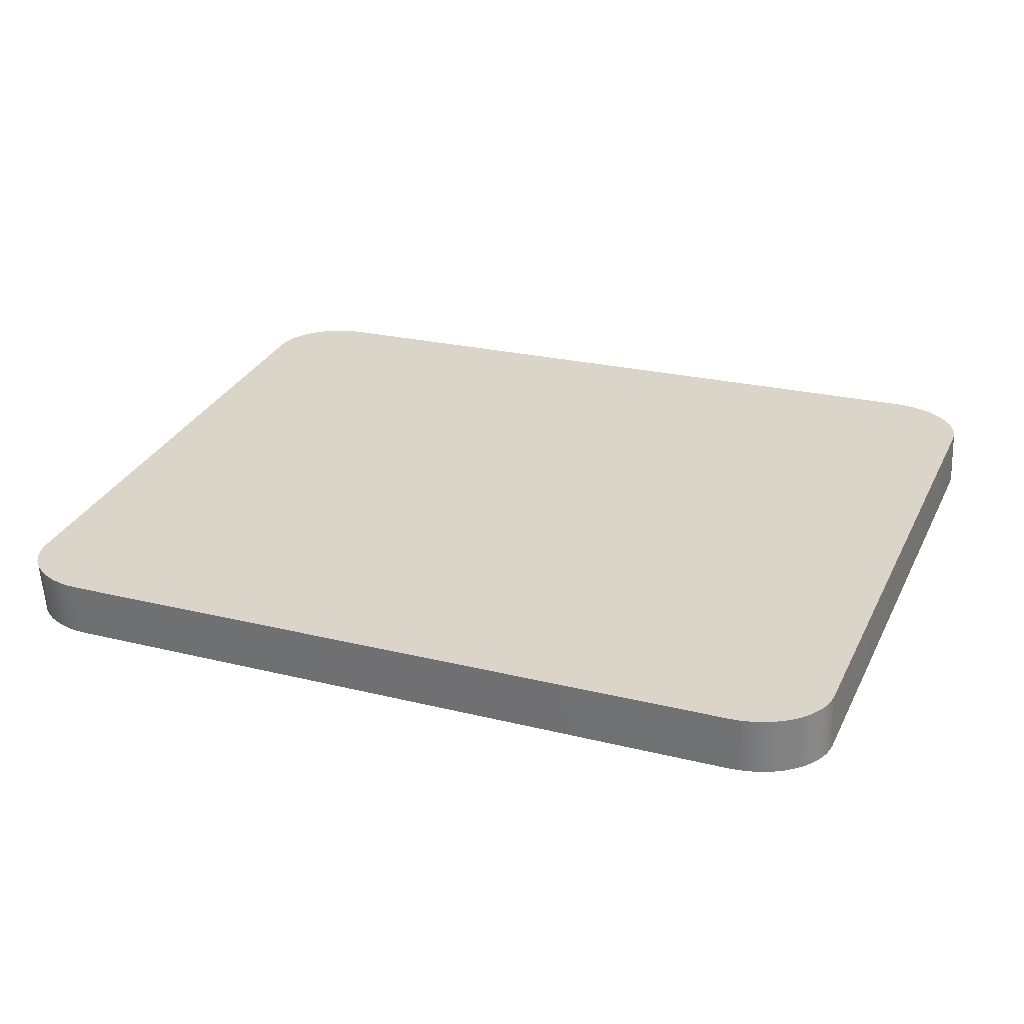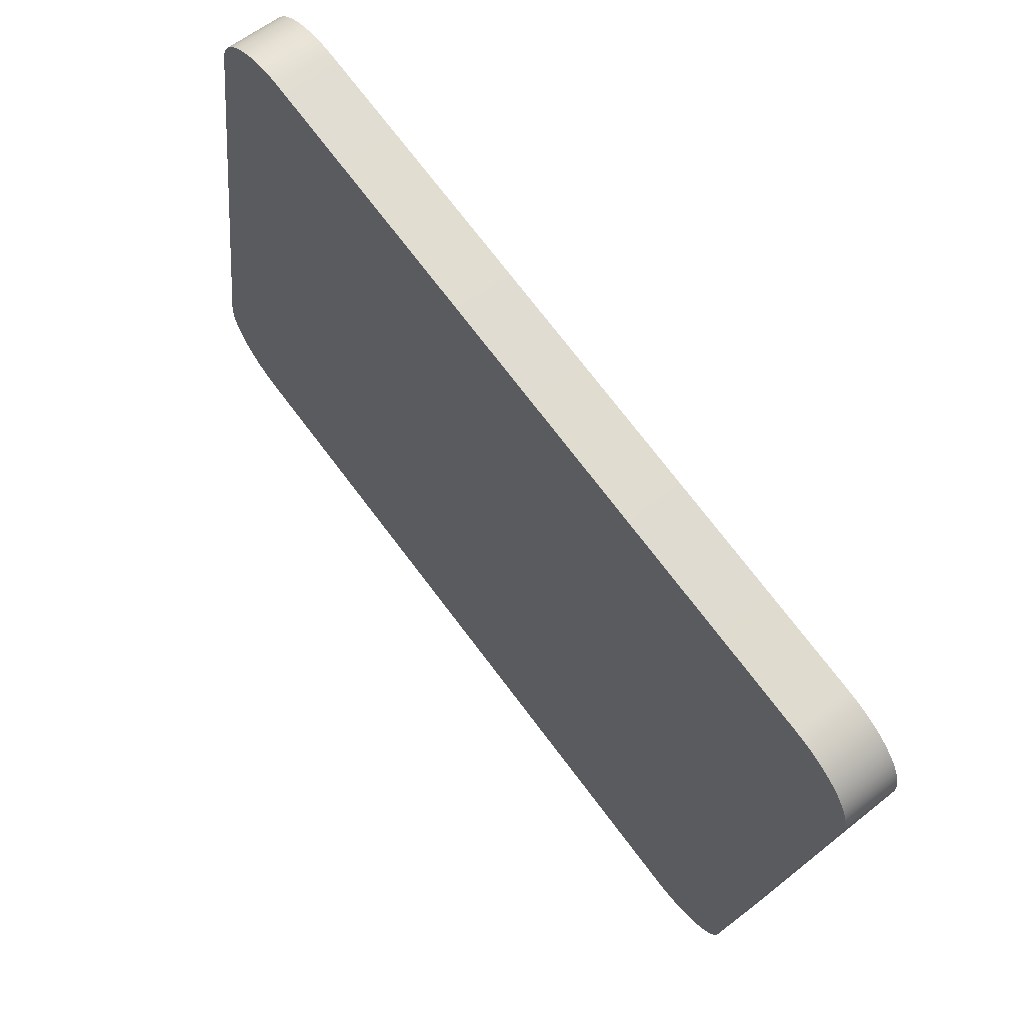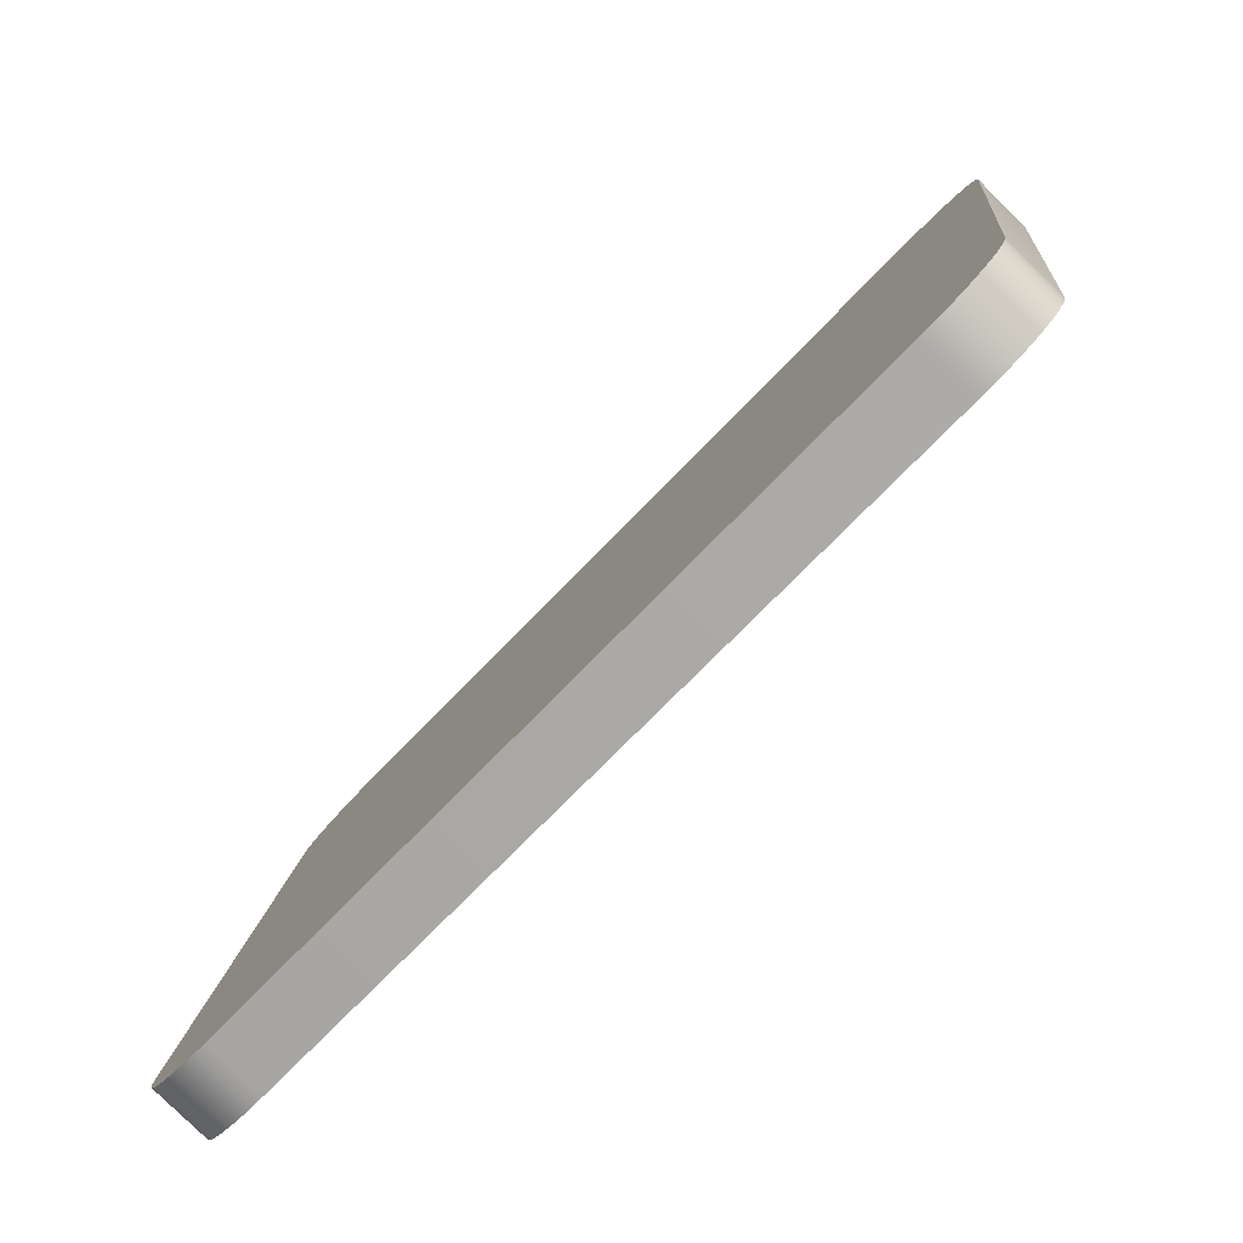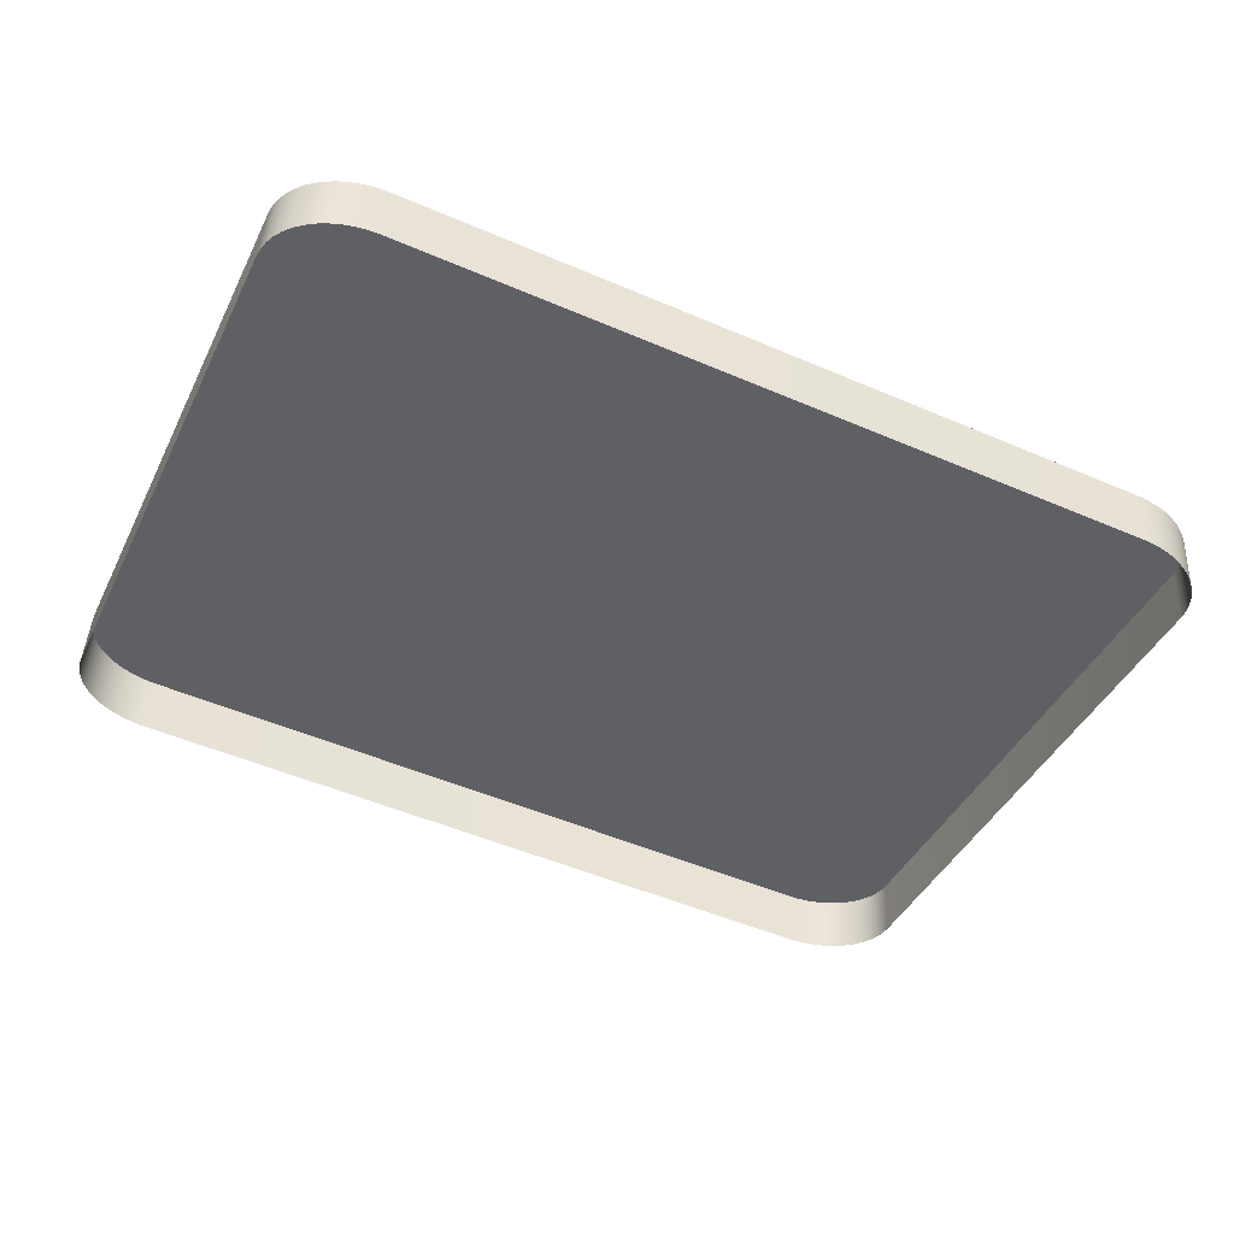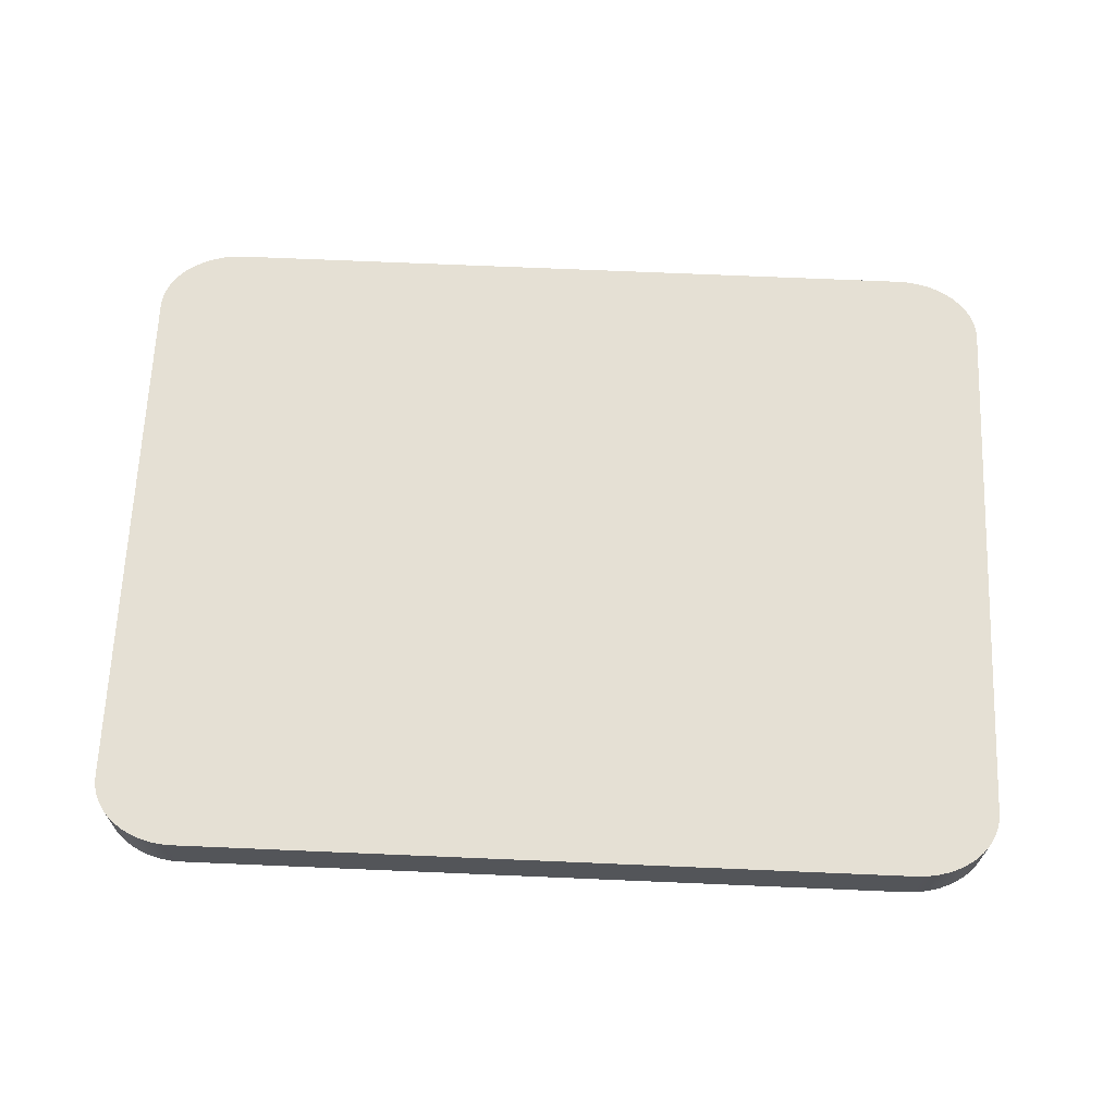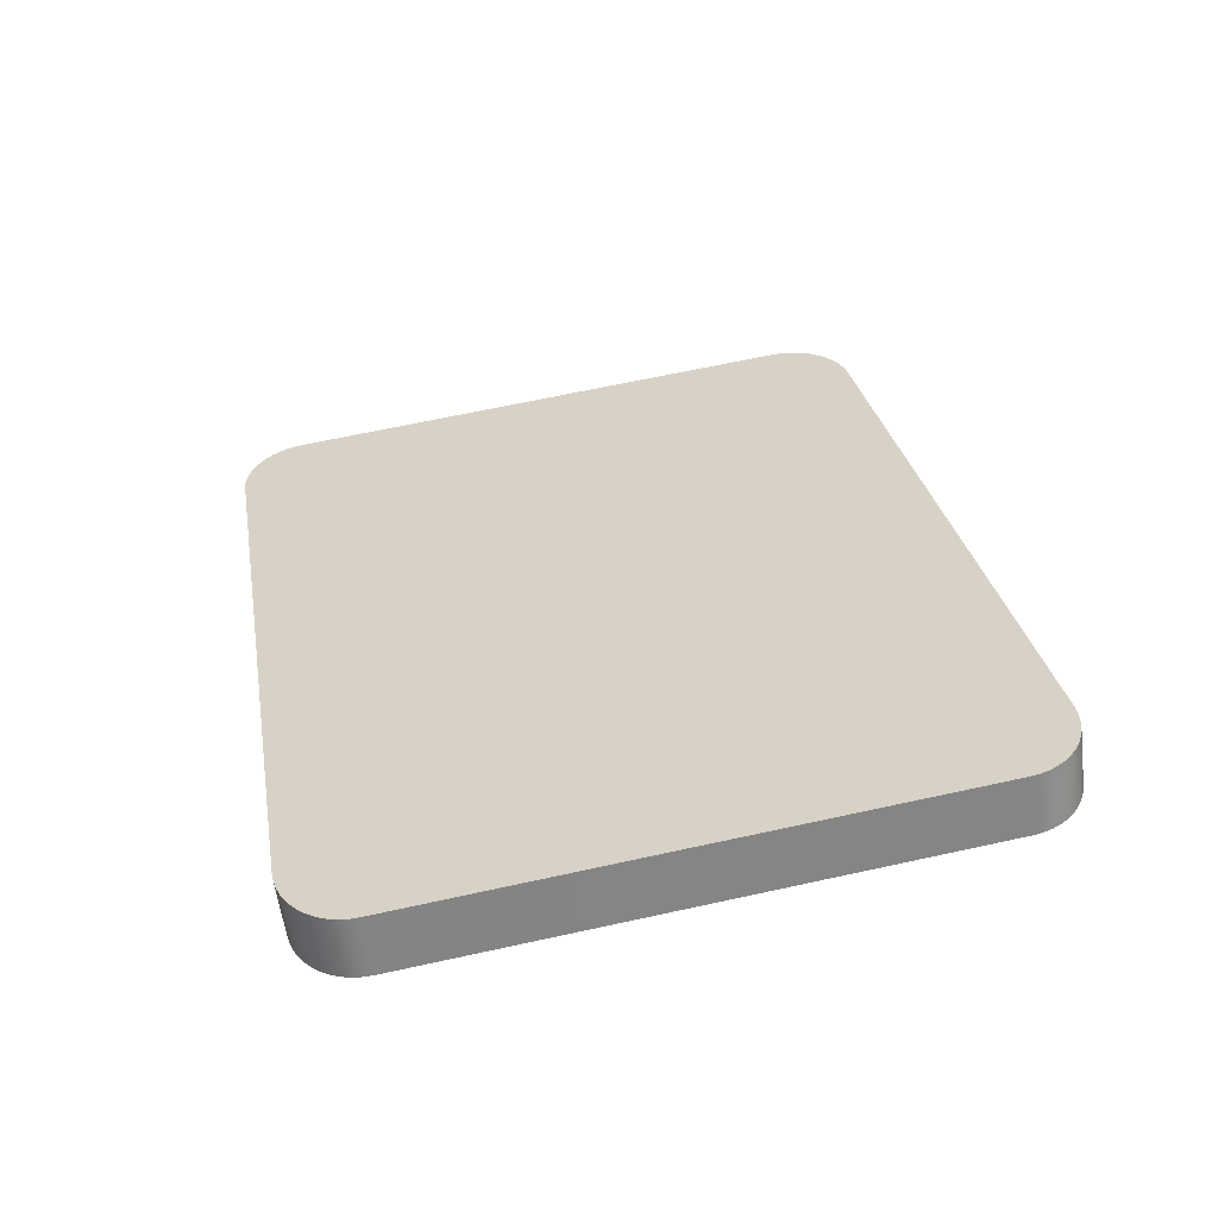
<metadata>
{"format":"obj","ext":"obj","renderer":"f3d","projection":"perspective","resolution":1024,"background":"white","views":[{"elev":23.1,"azim":23.1,"up":"+Y"},{"elev":74.7,"azim":-127.3,"up":"+Z"},{"elev":-71.1,"azim":-133.7,"up":"+Z"},{"elev":-51.2,"azim":-25.0,"up":"+Y"},{"elev":73.4,"azim":-177.6,"up":"+Y"},{"elev":28.7,"azim":80.3,"up":"+Y"}]}
</metadata>
<code>
o mesh40/mesh40-geometry#mesh40-geometry
v -0.379 -0.00298 0.1739
v -0.3802 -0.01029 0.1735
v -0.3802 -0.003044 0.1744
v -0.379 -0.01022 0.173
v -0.3814 -0.01037 0.1741
v -0.2796 -0.00298 0.1739
v -0.3777 -0.002933 0.1736
v -0.3814 -0.003125 0.175
v -0.2809 -0.002933 0.1736
v -0.2783 -0.003044 0.1744
v -0.3777 -0.01018 0.1726
v -0.3824 -0.01047 0.1748
v -0.2772 -0.003125 0.175
v -0.2809 -0.01018 0.1726
v -0.2796 -0.01022 0.173
v -0.3763 -0.002905 0.1734
v -0.2822 -0.002905 0.1734
v -0.3824 -0.00322 0.1757
v -0.2822 -0.01015 0.1724
v -0.2783 -0.01029 0.1735
v -0.3763 -0.01015 0.1724
v -0.3834 -0.01057 0.1756
v -0.2761 -0.00322 0.1757
v -0.2772 -0.01037 0.1741
v -0.3749 -0.002895 0.1733
v -0.2836 -0.002895 0.1733
v -0.2836 -0.01014 0.1723
v -0.3834 -0.003329 0.1766
v -0.3749 -0.01014 0.1723
v -0.3841 -0.00345 0.1775
v -0.2752 -0.003329 0.1766
v -0.2761 -0.01047 0.1748
v -0.3841 -0.01069 0.1765
v -0.3847 -0.00358 0.1784
v -0.2744 -0.00345 0.1775
v -0.2752 -0.01057 0.1756
v -0.3847 -0.01082 0.1775
v -0.2738 -0.00358 0.1784
v -0.3852 -0.003718 0.1795
v -0.2744 -0.01069 0.1765
v -0.3852 -0.01096 0.1785
v -0.2734 -0.003718 0.1795
v -0.2738 -0.01082 0.1775
v -0.3855 -0.00386 0.1805
v -0.3855 -0.01111 0.1796
v -0.2731 -0.00386 0.1805
v -0.2734 -0.01096 0.1785
v -0.3855 -0.004005 0.1816
v -0.3855 -0.01125 0.1807
v -0.273 -0.004005 0.1816
v -0.2731 -0.01111 0.1796
v -0.3855 -0.013 0.2492
v -0.3855 -0.02025 0.2482
v -0.273 -0.013 0.2492
v -0.273 -0.01125 0.1807
v -0.3855 -0.01315 0.2503
v -0.3855 -0.02039 0.2493
v -0.2731 -0.01315 0.2503
v -0.273 -0.02025 0.2482
v -0.3852 -0.01329 0.2514
v -0.3852 -0.02054 0.2504
v -0.2734 -0.01329 0.2514
v -0.2731 -0.02039 0.2493
v -0.3847 -0.01343 0.2524
v -0.3847 -0.02067 0.2514
v -0.2738 -0.01343 0.2524
v -0.2734 -0.02054 0.2504
v -0.3841 -0.01356 0.2534
v -0.3841 -0.0208 0.2524
v -0.2744 -0.01356 0.2534
v -0.2738 -0.02067 0.2514
v -0.3834 -0.01368 0.2543
v -0.3834 -0.02092 0.2533
v -0.2752 -0.01368 0.2543
v -0.2744 -0.0208 0.2524
v -0.3824 -0.02103 0.2541
v -0.3824 -0.01379 0.2551
v -0.2761 -0.01379 0.2551
v -0.2752 -0.02092 0.2533
v -0.3814 -0.02113 0.2548
v -0.3814 -0.01388 0.2558
v -0.2772 -0.01388 0.2558
v -0.2761 -0.02103 0.2541
v -0.3802 -0.02121 0.2554
v -0.3802 -0.01396 0.2564
v -0.2783 -0.01396 0.2564
v -0.2772 -0.02113 0.2548
v -0.379 -0.02127 0.2559
v -0.379 -0.01403 0.2569
v -0.2796 -0.01403 0.2569
v -0.2783 -0.02121 0.2554
v -0.3777 -0.02132 0.2563
v -0.3777 -0.01407 0.2572
v -0.2809 -0.01407 0.2572
v -0.2796 -0.02127 0.2559
v -0.3763 -0.02135 0.2565
v -0.3763 -0.0141 0.2575
v -0.2822 -0.0141 0.2575
v -0.2809 -0.02132 0.2563
v -0.3749 -0.02136 0.2566
v -0.3749 -0.01411 0.2575
v -0.2836 -0.01411 0.2575
v -0.2822 -0.02135 0.2565
v -0.2836 -0.02136 0.2566
f 1 2 3
f 2 1 4
f 3 2 1
f 4 1 2
f 5 3 2
f 2 3 5
f 6 1 3
f 3 1 6
f 7 4 1
f 1 4 7
f 3 5 8
f 8 5 3
f 9 1 6
f 6 1 9
f 6 3 10
f 10 3 6
f 4 7 11
f 11 7 4
f 9 7 1
f 1 7 9
f 12 8 5
f 5 8 12
f 13 3 8
f 8 3 13
f 6 14 9
f 9 14 6
f 10 3 13
f 13 3 10
f 10 15 6
f 6 15 10
f 16 11 7
f 7 11 16
f 17 7 9
f 9 7 17
f 8 12 18
f 18 12 8
f 13 8 18
f 18 8 13
f 14 6 15
f 15 6 14
f 19 9 14
f 14 9 19
f 13 20 10
f 10 20 13
f 15 10 20
f 20 10 15
f 11 16 21
f 21 16 11
f 17 16 7
f 7 16 17
f 9 19 17
f 17 19 9
f 22 18 12
f 12 18 22
f 13 18 23
f 23 18 13
f 20 13 24
f 24 13 20
f 25 21 16
f 16 21 25
f 26 16 17
f 17 16 26
f 27 17 19
f 19 17 27
f 18 22 28
f 28 22 18
f 23 18 28
f 28 18 23
f 23 24 13
f 13 24 23
f 21 25 29
f 29 25 21
f 16 26 25
f 25 26 16
f 17 27 26
f 26 27 17
f 22 30 28
f 28 30 22
f 23 28 31
f 31 28 23
f 24 23 32
f 32 23 24
f 26 29 25
f 25 29 26
f 29 26 27
f 27 26 29
f 30 22 33
f 33 22 30
f 31 28 30
f 30 28 31
f 31 32 23
f 23 32 31
f 33 34 30
f 30 34 33
f 31 30 35
f 35 30 31
f 32 31 36
f 36 31 32
f 34 33 37
f 37 33 34
f 38 30 34
f 34 30 38
f 35 30 38
f 38 30 35
f 35 36 31
f 31 36 35
f 37 39 34
f 34 39 37
f 38 34 39
f 39 34 38
f 38 40 35
f 35 40 38
f 36 35 40
f 40 35 36
f 39 37 41
f 41 37 39
f 38 39 42
f 42 39 38
f 40 38 43
f 43 38 40
f 41 44 39
f 39 44 41
f 42 39 44
f 44 39 42
f 42 43 38
f 38 43 42
f 44 41 45
f 45 41 44
f 42 44 46
f 46 44 42
f 43 42 47
f 47 42 43
f 45 48 44
f 44 48 45
f 46 44 48
f 48 44 46
f 46 47 42
f 42 47 46
f 48 45 49
f 49 45 48
f 46 48 50
f 50 48 46
f 47 46 51
f 51 46 47
f 49 52 48
f 48 52 49
f 50 48 52
f 52 48 50
f 50 51 46
f 46 51 50
f 52 49 53
f 53 49 52
f 50 52 54
f 54 52 50
f 51 50 55
f 55 50 51
f 53 56 52
f 52 56 53
f 54 52 56
f 56 52 54
f 54 55 50
f 50 55 54
f 56 53 57
f 57 53 56
f 54 56 58
f 58 56 54
f 55 54 59
f 59 54 55
f 57 60 56
f 56 60 57
f 58 56 60
f 60 56 58
f 58 59 54
f 54 59 58
f 60 57 61
f 61 57 60
f 58 60 62
f 62 60 58
f 59 58 63
f 63 58 59
f 61 64 60
f 60 64 61
f 62 60 64
f 64 60 62
f 62 63 58
f 58 63 62
f 64 61 65
f 65 61 64
f 62 64 66
f 66 64 62
f 63 62 67
f 67 62 63
f 65 68 64
f 64 68 65
f 66 64 68
f 68 64 66
f 66 67 62
f 62 67 66
f 68 65 69
f 69 65 68
f 66 68 70
f 70 68 66
f 67 66 71
f 71 66 67
f 69 72 68
f 68 72 69
f 70 68 72
f 72 68 70
f 70 71 66
f 66 71 70
f 72 69 73
f 73 69 72
f 70 72 74
f 74 72 70
f 71 70 75
f 75 70 71
f 76 72 73
f 73 72 76
f 74 72 77
f 77 72 74
f 74 75 70
f 70 75 74
f 72 76 77
f 77 76 72
f 74 77 78
f 78 77 74
f 75 74 79
f 79 74 75
f 80 77 76
f 76 77 80
f 78 77 81
f 81 77 78
f 78 79 74
f 74 79 78
f 77 80 81
f 81 80 77
f 78 81 82
f 82 81 78
f 79 78 83
f 83 78 79
f 84 81 80
f 80 81 84
f 82 81 85
f 85 81 82
f 82 83 78
f 78 83 82
f 81 84 85
f 85 84 81
f 82 85 86
f 86 85 82
f 83 82 87
f 87 82 83
f 88 85 84
f 84 85 88
f 86 85 89
f 89 85 86
f 86 87 82
f 82 87 86
f 85 88 89
f 89 88 85
f 86 89 90
f 90 89 86
f 87 86 91
f 91 86 87
f 92 89 88
f 88 89 92
f 90 89 93
f 93 89 90
f 90 91 86
f 86 91 90
f 89 92 93
f 93 92 89
f 90 93 94
f 94 93 90
f 91 90 95
f 95 90 91
f 96 93 92
f 92 93 96
f 94 93 97
f 97 93 94
f 94 95 90
f 90 95 94
f 93 96 97
f 97 96 93
f 94 97 98
f 98 97 94
f 95 94 99
f 99 94 95
f 100 97 96
f 96 97 100
f 98 97 101
f 101 97 98
f 98 99 94
f 94 99 98
f 97 100 101
f 101 100 97
f 98 101 102
f 102 101 98
f 99 98 103
f 103 98 99
f 104 101 100
f 100 101 104
f 101 104 102
f 102 104 101
f 102 103 98
f 98 103 102
f 103 102 104
f 104 102 103

</code>
